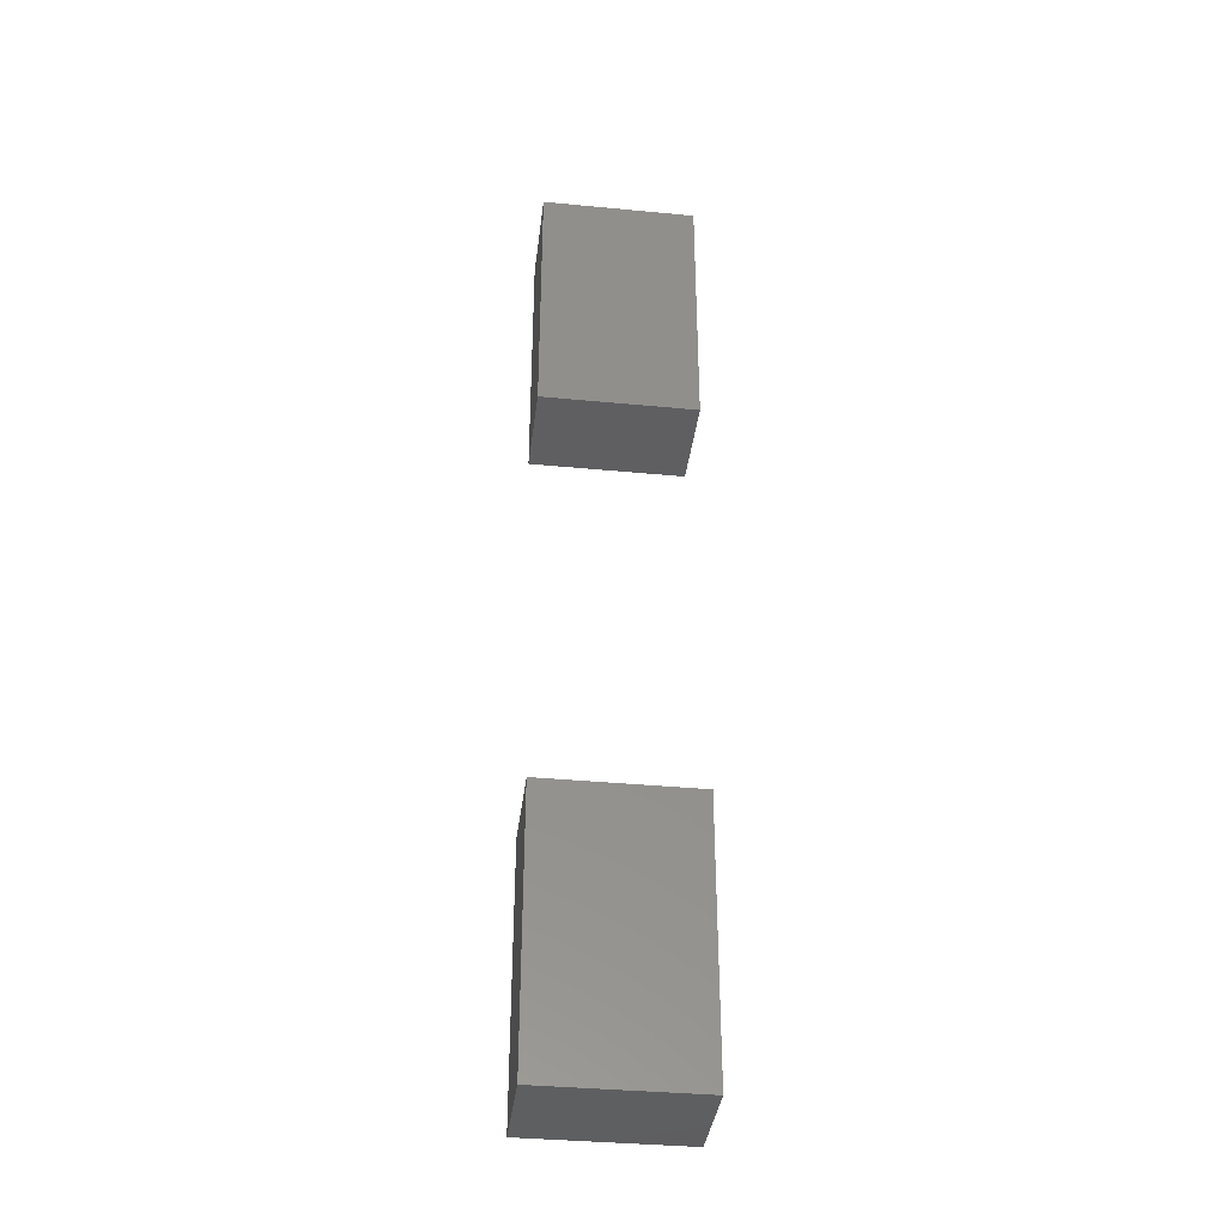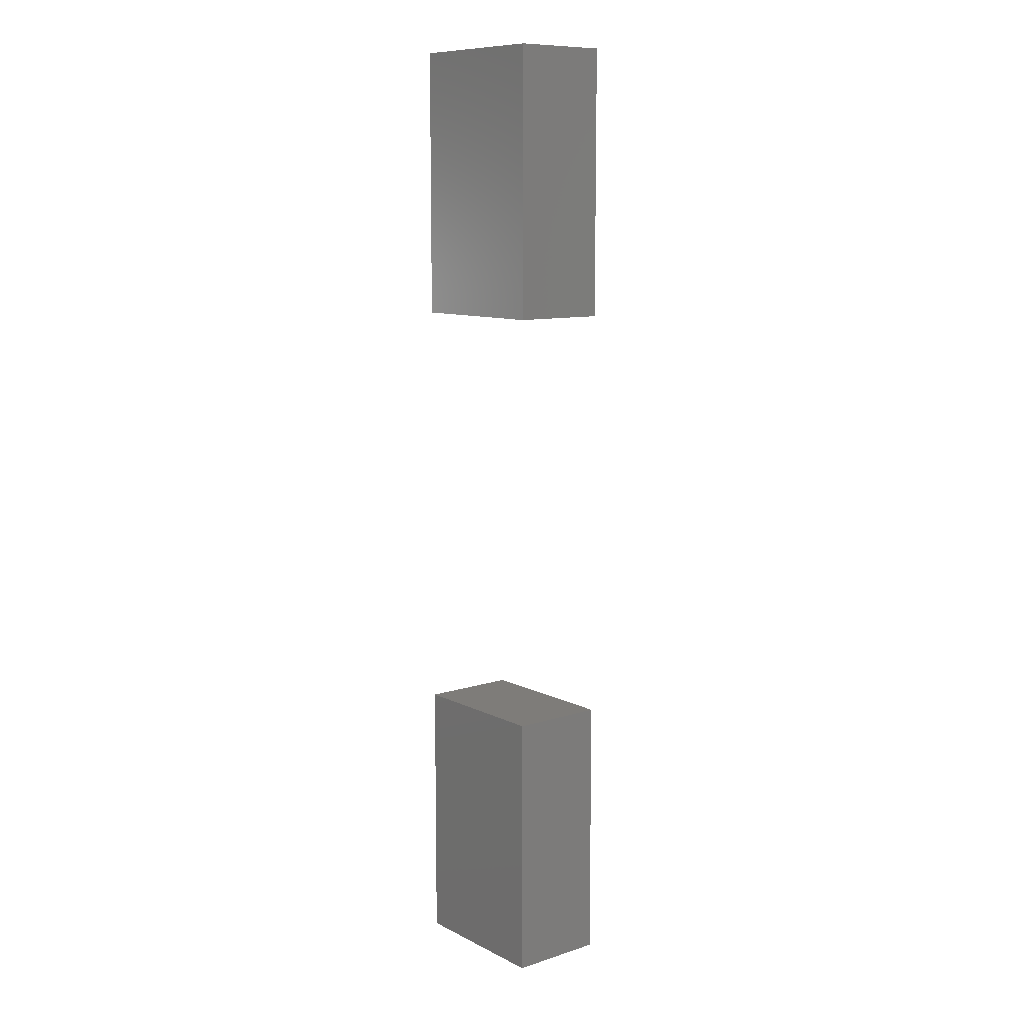
<metadata>
{"format":"stl","ext":"stl","renderer":"f3d","projection":"perspective","resolution":1024,"background":"white","views":[{"elev":-37.3,"azim":173.0,"up":"+Y"},{"elev":10.1,"azim":51.1,"up":"+Y"}]}
</metadata>
<code>
# stl→obj: 16 verts, 24 faces
v 1.25 -0.275 0.668
v 1.05 -0.275 0.668
v 1.25 -0.625 0.668
v 1.05 -0.625 0.668
v 1.25 -0.275 0.543
v 1.25 -0.625 0.543
v 1.05 -0.275 0.543
v 1.05 -0.625 0.543
v 1.25 0.275 0.668
v 1.25 0.625 0.668
v 1.05 0.275 0.668
v 1.05 0.625 0.668
v 1.25 0.275 0.543
v 1.05 0.275 0.543
v 1.25 0.625 0.543
v 1.05 0.625 0.543
f 1 2 3
f 3 2 4
f 5 6 7
f 7 6 8
f 4 8 3
f 3 8 6
f 2 1 7
f 7 1 5
f 6 5 3
f 3 5 1
f 8 4 7
f 7 4 2
f 9 10 11
f 11 10 12
f 13 14 15
f 15 14 16
f 12 10 16
f 16 10 15
f 11 14 9
f 9 14 13
f 15 10 13
f 13 10 9
f 16 14 12
f 12 14 11

</code>
